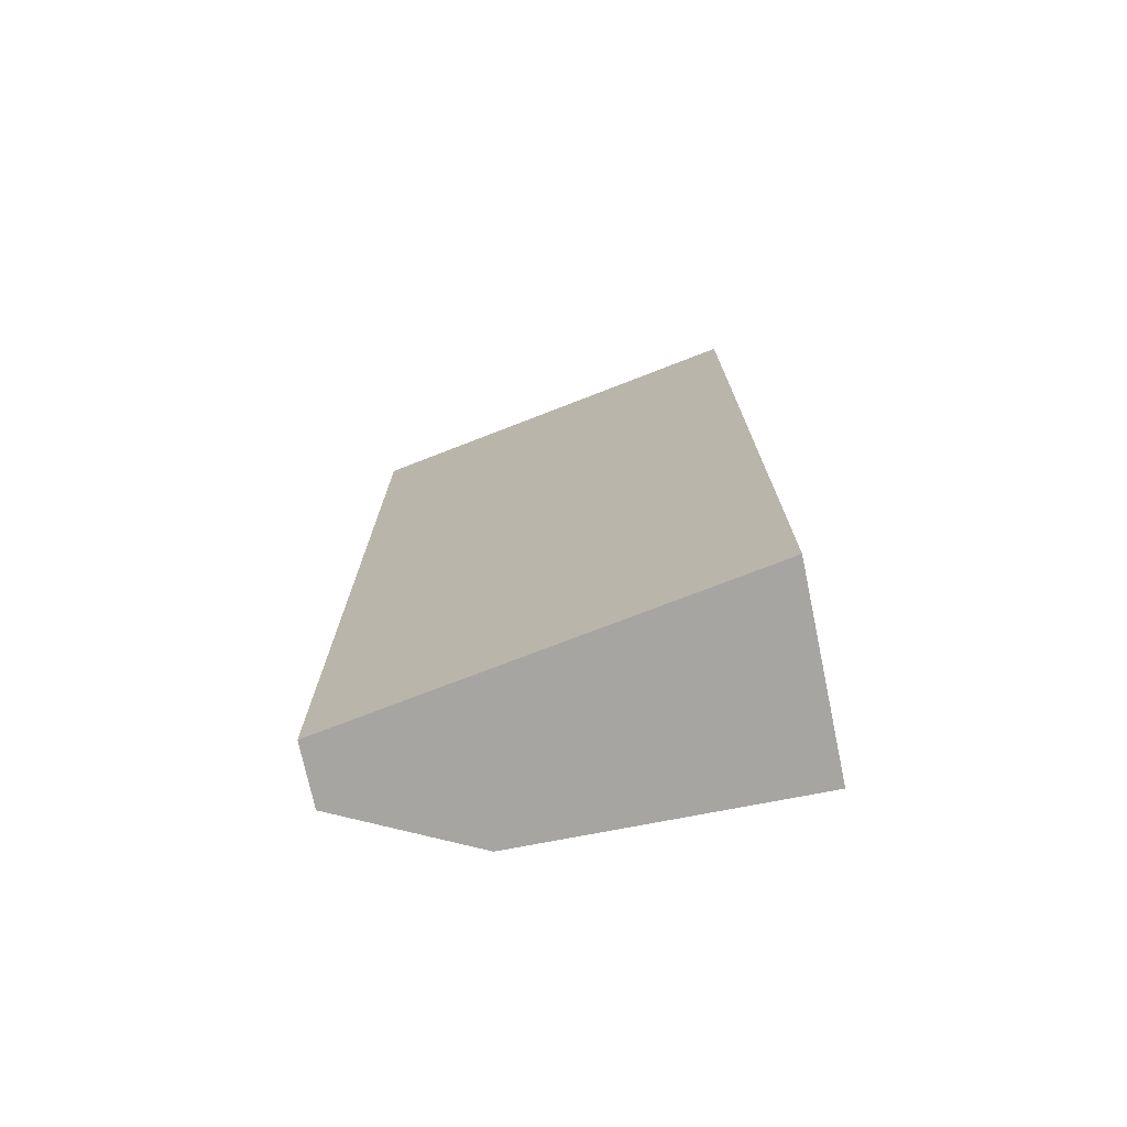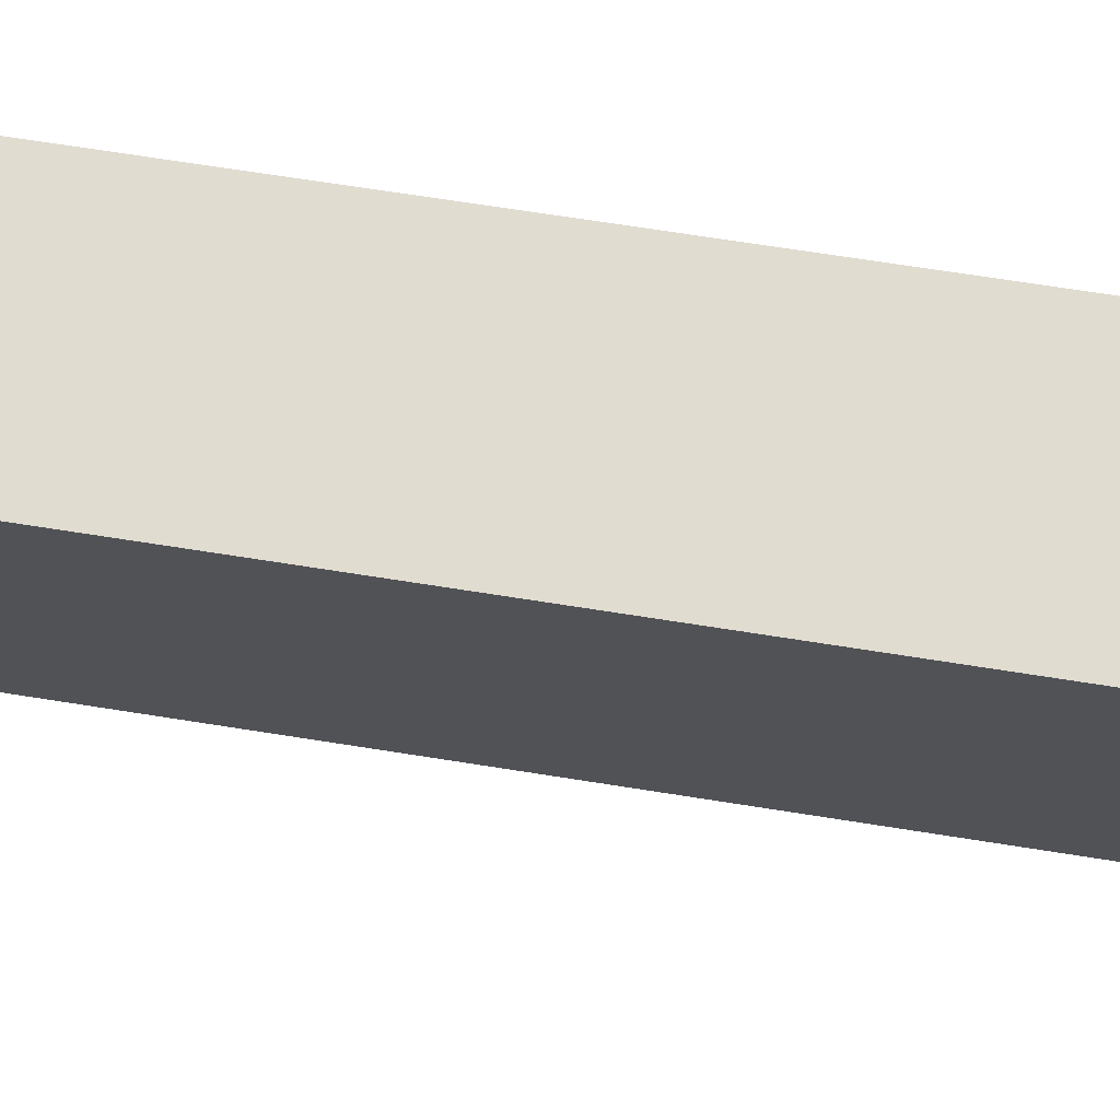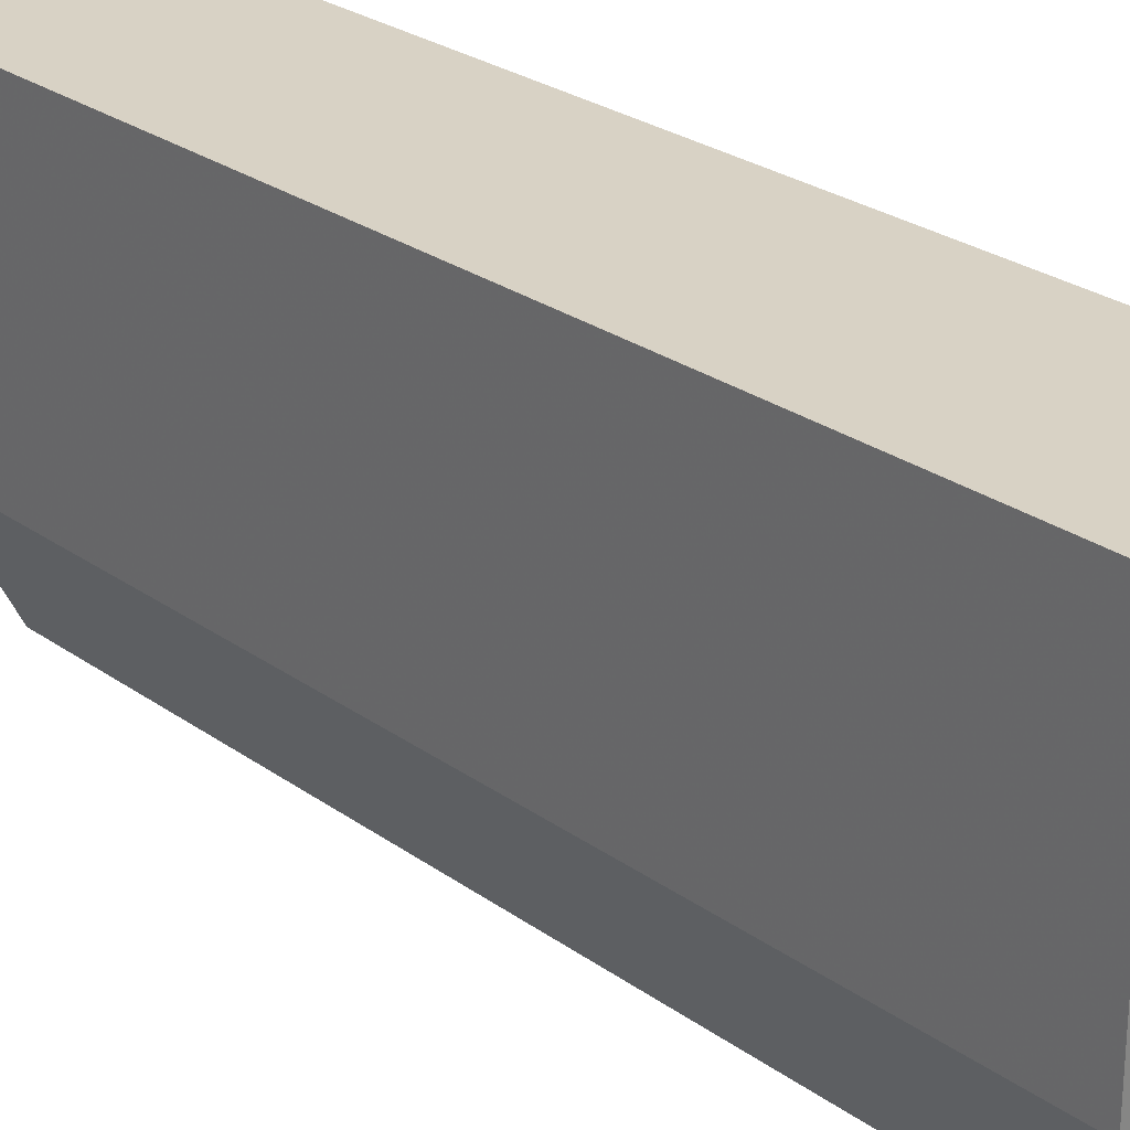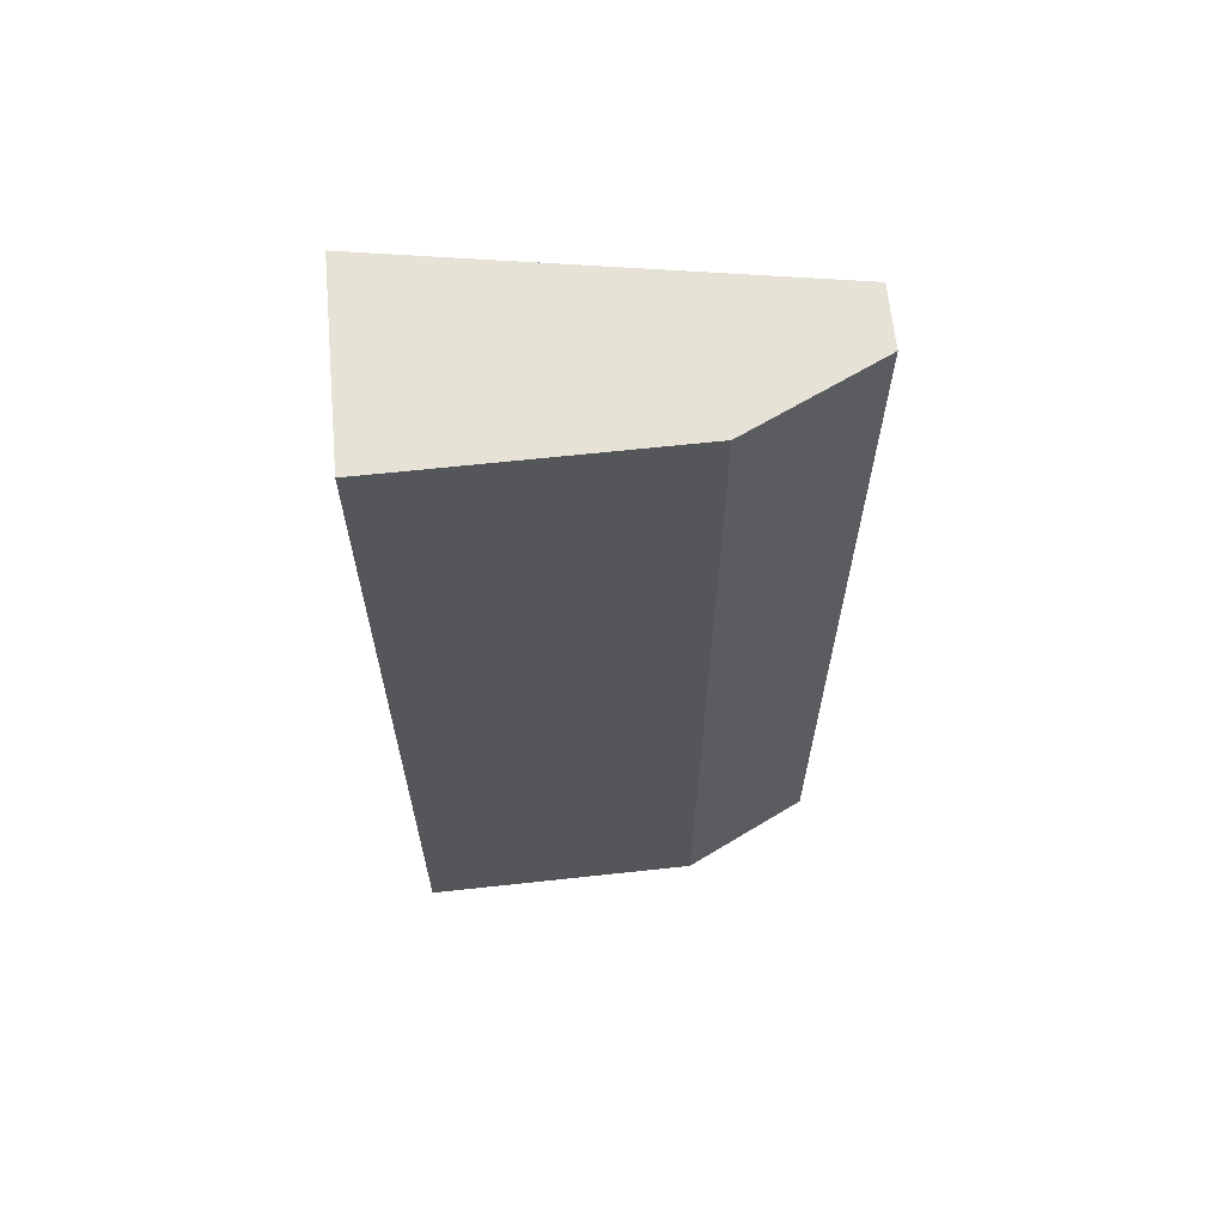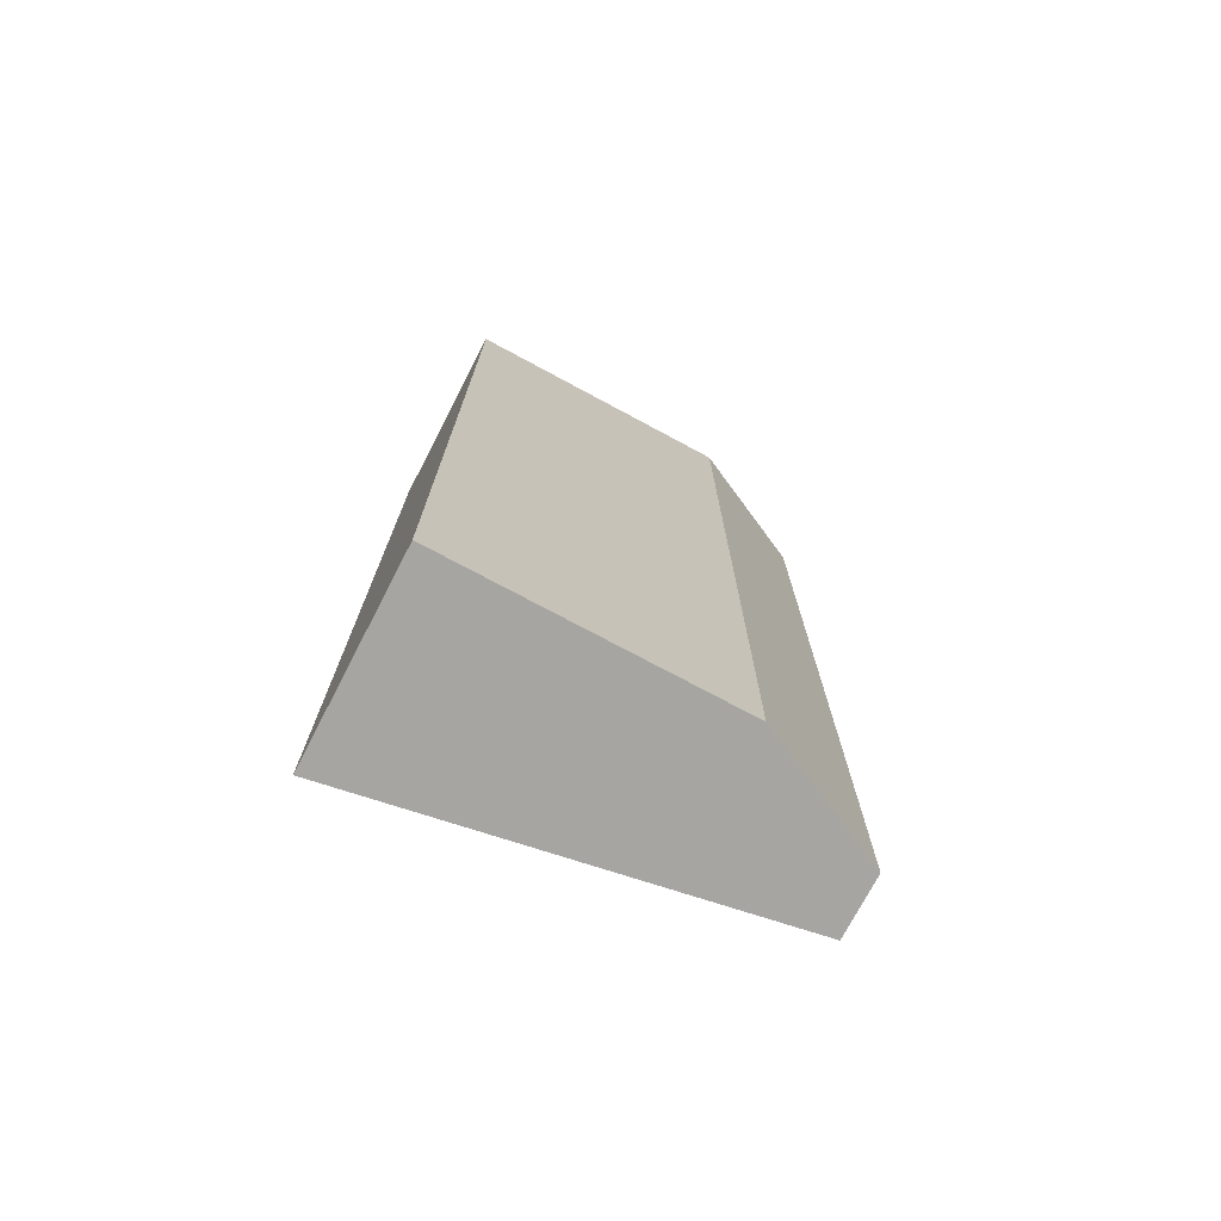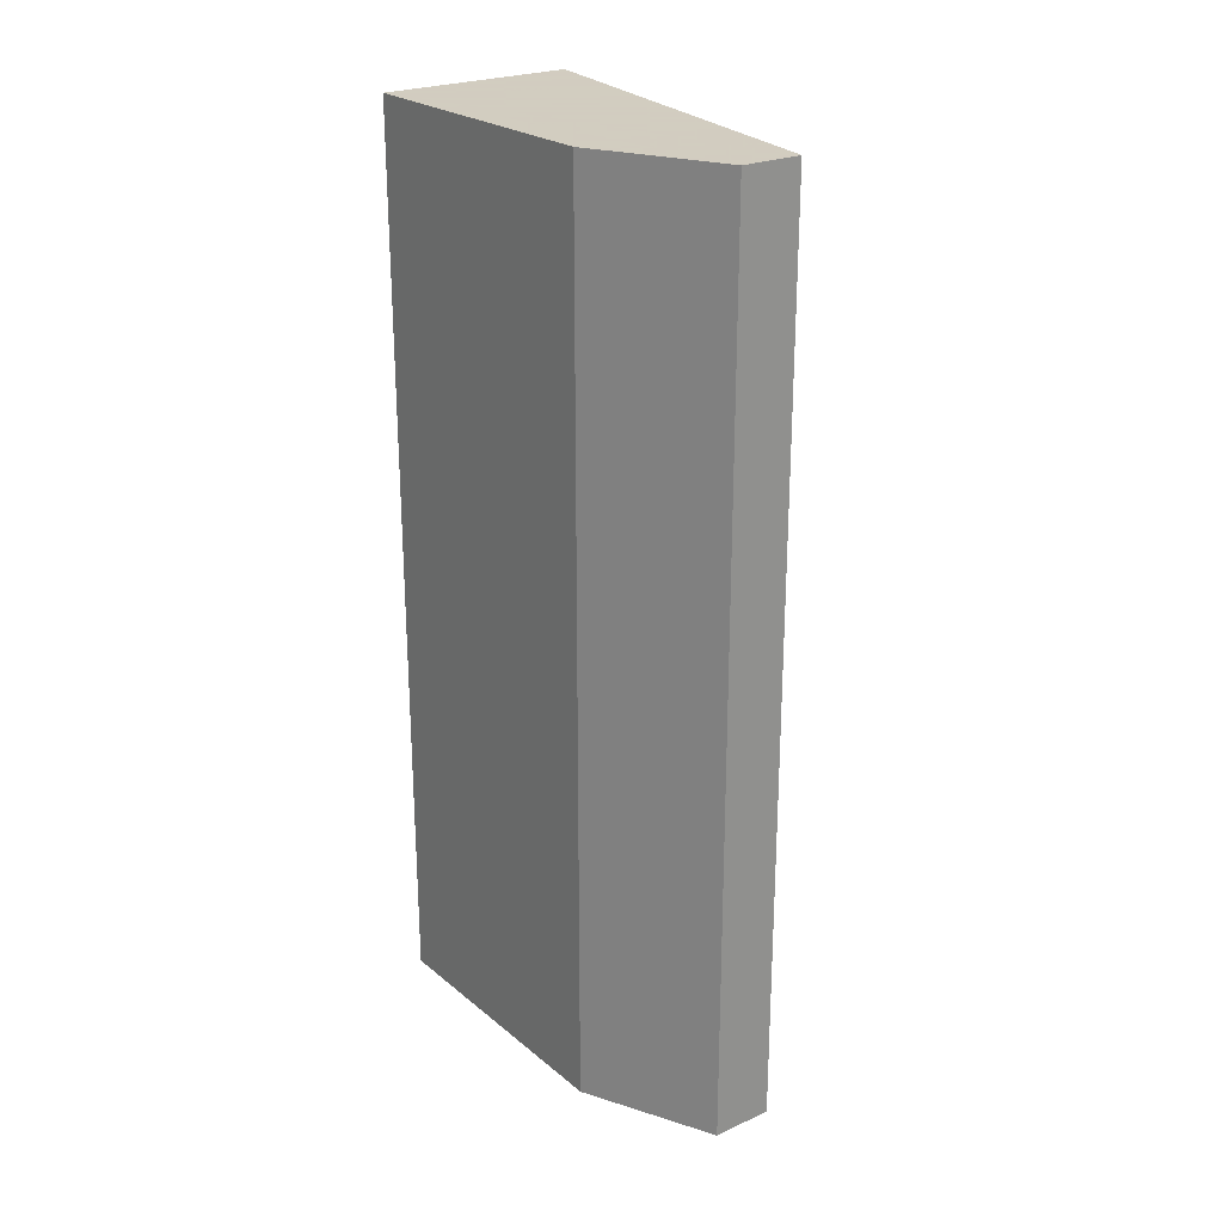
<metadata>
{"format":"obj","ext":"obj","renderer":"f3d","projection":"perspective","resolution":1024,"background":"white","views":[{"elev":-73.9,"azim":101.9,"up":"+Z"},{"elev":69.4,"azim":-81.0,"up":"+Y"},{"elev":27.7,"azim":-43.1,"up":"+Y"},{"elev":63.8,"azim":-95.4,"up":"+Z"},{"elev":-73.9,"azim":-117.4,"up":"+Z"},{"elev":24.3,"azim":-36.5,"up":"+Z"}]}
</metadata>
<code>
v 0 -0.08056 0.3482
v -0.007427 -0.1258 0.3482
v -0.007427 -0.1258 0.2487
v -0.02154 -0.08056 0.2487
v -0.02154 -0.08056 0.3482
v -0.02106 -0.1116 0.2487
v 0 -0.08056 0.2487
v -0.01408 -0.1258 0.3482
v -0.01408 -0.1258 0.2487
v -0.02106 -0.1116 0.3482
f 1 2 3
f 5 2 1
f 6 5 4
f 7 1 3
f 7 5 1
f 7 4 5
f 7 6 4
f 7 3 6
f 8 3 2
f 8 2 5
f 9 8 6
f 9 6 3
f 9 3 8
f 10 8 5
f 10 5 6
f 10 6 8

</code>
